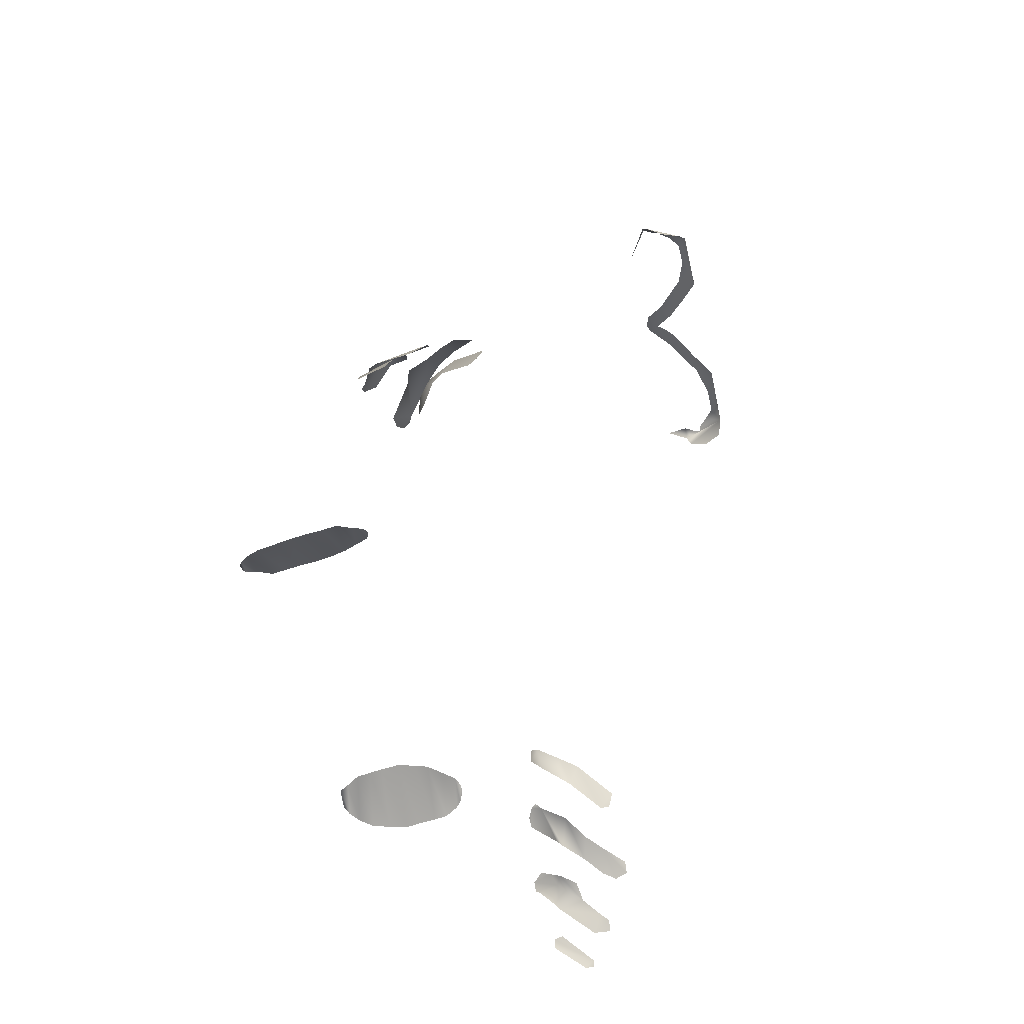
<metadata>
{"format":"obj","ext":"obj","renderer":"f3d","projection":"perspective","resolution":1024,"background":"white","views":[{"elev":-46.9,"azim":-77.7,"up":"+Z"}]}
</metadata>
<code>
o default.053
v -6.462 4.495 6.018
v -6.378 4.402 6.312
v -6.378 4.667 5.963
v -5.878 5.073 6.803
v -5.961 5.254 6.393
v -5.628 5.413 6.87
v -5.711 5.509 6.458
v -5.294 5.838 6.94
v -5.294 5.766 6.405
v -5.044 5.937 6.41
v -4.961 5.931 6.646
v 6.462 4.495 6.018
v 6.378 4.667 5.963
v 6.378 4.402 6.312
v 5.878 5.073 6.803
v 5.961 5.254 6.393
v 5.628 5.413 6.87
v 5.711 5.509 6.458
v 5.294 5.838 6.94
v 5.294 5.766 6.405
v 5.044 5.937 6.41
v 4.961 5.931 6.646
v 7.045 6.145 4.934
v 7.129 6.32 4.76
v 7.212 5.972 4.989
v 7.546 5.889 4.927
v 7.379 5.8 5.044
v 7.879 5.382 4.678
v 7.546 5.462 4.917
v 7.879 5.899 4.513
v 8.129 5.047 4.433
v 8.296 5.226 4.082
v 8.213 4.879 4.31
v 8.379 4.883 4.132
v 7.712 6.067 4.636
v 7.379 6.237 4.64
v 7.296 6.323 4.642
v 5.545 5.956 5.64
v 5.545 6.044 5.524
v 5.711 5.871 5.638
v 5.961 6.134 5.348
v 6.628 5.706 5.397
v 6.879 5.619 5.454
v 6.295 5.441 5.746
v 7.212 5.197 5.266
v 6.795 5.104 5.56
v 7.546 4.86 5.08
v 7.129 4.766 5.433
v 7.712 4.605 5.014
v 7.629 4.348 5.067
v 7.462 4.343 5.244
v 5.711 6.133 5.407
v 2.543 2.088 13.54
v 3.043 1.739 13.83
v 2.877 1.734 14.01
v 2.877 1.567 13.88
v 2.877 1.397 13.82
v 2.626 0.8853 13.81
v 2.793 1.396 13.88
v 2.626 1.224 13.93
v 2.376 1.053 13.93
v 1.876 1.052 13.99
v 1.292 0.8824 13.93
v 0.7921 1.221 14.05
v 1.959 0.8853 13.81
v 1.292 1.219 14.11
v 0.2918 1.558 14.24
v 0.7921 1.558 14.24
v 0.542 1.727 14.3
v 0.1251 1.727 14.3
v 0.04169 1.896 14.37
v 0.2084 2.065 14.43
v 0.04169 2.151 14.43
v -0.2084 2.065 14.43
v -0.542 1.727 14.3
v -0.1251 1.727 14.3
v -0.2918 1.558 14.24
v -0.7921 1.558 14.24
v -1.292 1.219 14.11
v -0.7921 1.221 14.05
v -1.876 1.052 13.99
v -1.292 0.8824 13.93
v -2.376 1.053 13.93
v -2.626 0.8853 13.81
v -1.959 0.8853 13.81
v -2.626 1.224 13.93
v -2.793 1.396 13.88
v -2.877 1.397 13.82
v -3.043 1.739 13.83
v -3.127 1.656 13.71
v -2.877 0.9766 13.57
v -3.043 1.319 13.52
v -2.877 1.567 13.88
v -2.877 1.734 14.01
v -2.543 2.088 13.54
v 3.127 1.656 13.71
v 2.877 0.9766 13.57
v 3.043 1.319 13.52
v -7.296 6.323 4.642
v -7.379 6.237 4.64
v -7.129 6.32 4.76
v -7.546 5.889 4.927
v -7.212 5.972 4.989
v -7.045 6.145 4.934
v -7.379 5.8 5.044
v -7.879 5.382 4.678
v -7.546 5.462 4.917
v -7.879 5.899 4.513
v -8.129 5.047 4.433
v -8.296 5.226 4.082
v -8.213 4.879 4.31
v -8.379 4.883 4.132
v -7.712 6.067 4.636
v -5.545 5.956 5.64
v -5.711 5.871 5.638
v -5.545 6.044 5.524
v -5.961 6.134 5.348
v -5.711 6.133 5.407
v -6.628 5.706 5.397
v -6.879 5.619 5.454
v -6.295 5.441 5.746
v -7.212 5.197 5.266
v -6.795 5.104 5.56
v -7.546 4.86 5.08
v -7.129 4.766 5.433
v -7.712 4.605 5.014
v -7.629 4.348 5.067
v -7.462 4.343 5.244
v 3.877 7.172 4.841
v 4.044 7.26 4.725
v 3.71 7.17 4.9
v 3.544 7.254 4.961
v 4.127 7.347 4.668
v 3.377 7.509 5.027
v 4.294 7.604 4.615
v 3.21 7.763 5.093
v 4.294 7.862 4.562
v 3.127 8.019 5.099
v 4.294 8.205 4.511
v 3.043 8.361 5.107
v 3.043 8.704 5.057
v 4.294 8.462 4.458
v 4.211 8.804 4.467
v 3.043 8.961 5.004
v 4.127 9.145 4.475
v 3.043 9.219 4.951
v 3.96 9.4 4.541
v 3.21 9.476 4.898
v 3.794 9.569 4.604
v 3.293 9.648 4.843
v 3.627 9.653 4.666
v 3.46 9.651 4.725
v -3.877 7.172 4.841
v -4.044 7.26 4.725
v -3.71 7.17 4.9
v -3.544 7.254 4.961
v -4.127 7.347 4.668
v -3.377 7.509 5.027
v -4.294 7.604 4.615
v -3.21 7.763 5.093
v -4.294 7.862 4.562
v -3.127 8.019 5.099
v -4.294 8.205 4.511
v -3.043 8.361 5.107
v -4.294 8.462 4.458
v -3.043 8.704 5.057
v -4.211 8.804 4.467
v -3.043 8.961 5.004
v -4.127 9.145 4.475
v -3.043 9.219 4.951
v -3.96 9.4 4.541
v -3.21 9.476 4.898
v -3.794 9.569 4.604
v -3.293 9.648 4.843
v -3.627 9.653 4.666
v -3.46 9.651 4.725
v 8.129 5.912 3.98
v 8.63 5.323 3.61
v 8.129 6.084 3.925
v 8.213 6.089 3.748
v 8.63 5.499 3.437
v 8.713 5.326 3.492
v -8.129 5.912 3.98
v -8.63 5.323 3.61
v -8.129 6.084 3.925
v -8.213 6.089 3.748
v -8.63 5.499 3.437
v -8.713 5.326 3.492
f 1 2 3
f 2 4 3
f 3 4 5
f 4 6 5
f 5 6 7
f 6 8 7
f 7 8 9
f 9 8 10
f 8 11 10
f 12 13 14
f 14 13 15
f 13 16 15
f 15 16 17
f 16 18 17
f 17 18 19
f 18 20 19
f 20 21 19
f 19 21 22
f 23 25 24
f 24 25 26
f 25 27 26
f 26 27 28
f 27 29 28
f 26 28 30
f 28 31 30
f 30 31 32
f 31 33 32
f 32 33 34
f 35 26 30
f 36 26 35
f 37 26 36
f 24 26 37
f 38 40 39
f 39 40 41
f 41 40 42
f 42 40 43
f 40 44 43
f 43 44 45
f 44 46 45
f 45 46 47
f 46 48 47
f 47 48 49
f 49 48 50
f 48 51 50
f 39 41 52
f 53 55 54
f 55 56 54
f 56 57 54
f 54 57 58
f 57 59 58
f 59 60 58
f 60 61 58
f 58 61 63
f 61 62 63
f 58 63 65
f 63 62 64
f 62 66 64
f 64 66 67
f 66 68 67
f 68 69 67
f 67 69 70
f 70 69 71
f 69 72 71
f 72 73 71
f 73 74 71
f 74 75 71
f 71 75 76
f 76 75 77
f 75 78 77
f 78 79 77
f 77 79 80
f 79 81 80
f 80 81 82
f 81 83 82
f 82 83 84
f 82 84 85
f 83 86 84
f 86 87 84
f 87 88 84
f 84 88 89
f 89 90 84
f 84 90 91
f 90 92 91
f 88 93 89
f 93 94 89
f 89 94 95
f 54 58 96
f 58 97 96
f 96 97 98
f 99 100 101
f 100 102 101
f 101 102 103
f 101 103 104
f 103 102 105
f 102 106 105
f 105 106 107
f 102 108 106
f 106 108 109
f 108 110 109
f 109 110 111
f 110 112 111
f 113 108 102
f 100 113 102
f 114 116 115
f 115 116 117
f 116 118 117
f 117 119 115
f 119 120 115
f 115 120 121
f 120 122 121
f 121 122 123
f 122 124 123
f 123 124 125
f 124 126 125
f 126 127 125
f 125 127 128
f 129 130 131
f 131 130 132
f 130 133 132
f 132 133 134
f 133 135 134
f 134 135 136
f 135 137 136
f 136 137 138
f 137 139 138
f 138 139 140
f 139 142 140
f 140 142 141
f 142 143 141
f 141 143 144
f 143 145 144
f 144 145 146
f 145 147 146
f 146 147 148
f 147 149 148
f 148 149 150
f 149 151 150
f 150 151 152
f 153 155 154
f 155 156 154
f 154 156 157
f 156 158 157
f 157 158 159
f 158 160 159
f 159 160 161
f 160 162 161
f 161 162 163
f 162 164 163
f 163 164 165
f 164 166 165
f 165 166 167
f 166 168 167
f 167 168 169
f 168 170 169
f 169 170 171
f 170 172 171
f 171 172 173
f 172 174 173
f 173 174 175
f 174 176 175
f 177 178 179
f 179 178 180
f 180 178 181
f 178 182 181
f 183 185 184
f 185 186 184
f 186 187 184
f 184 187 188

</code>
